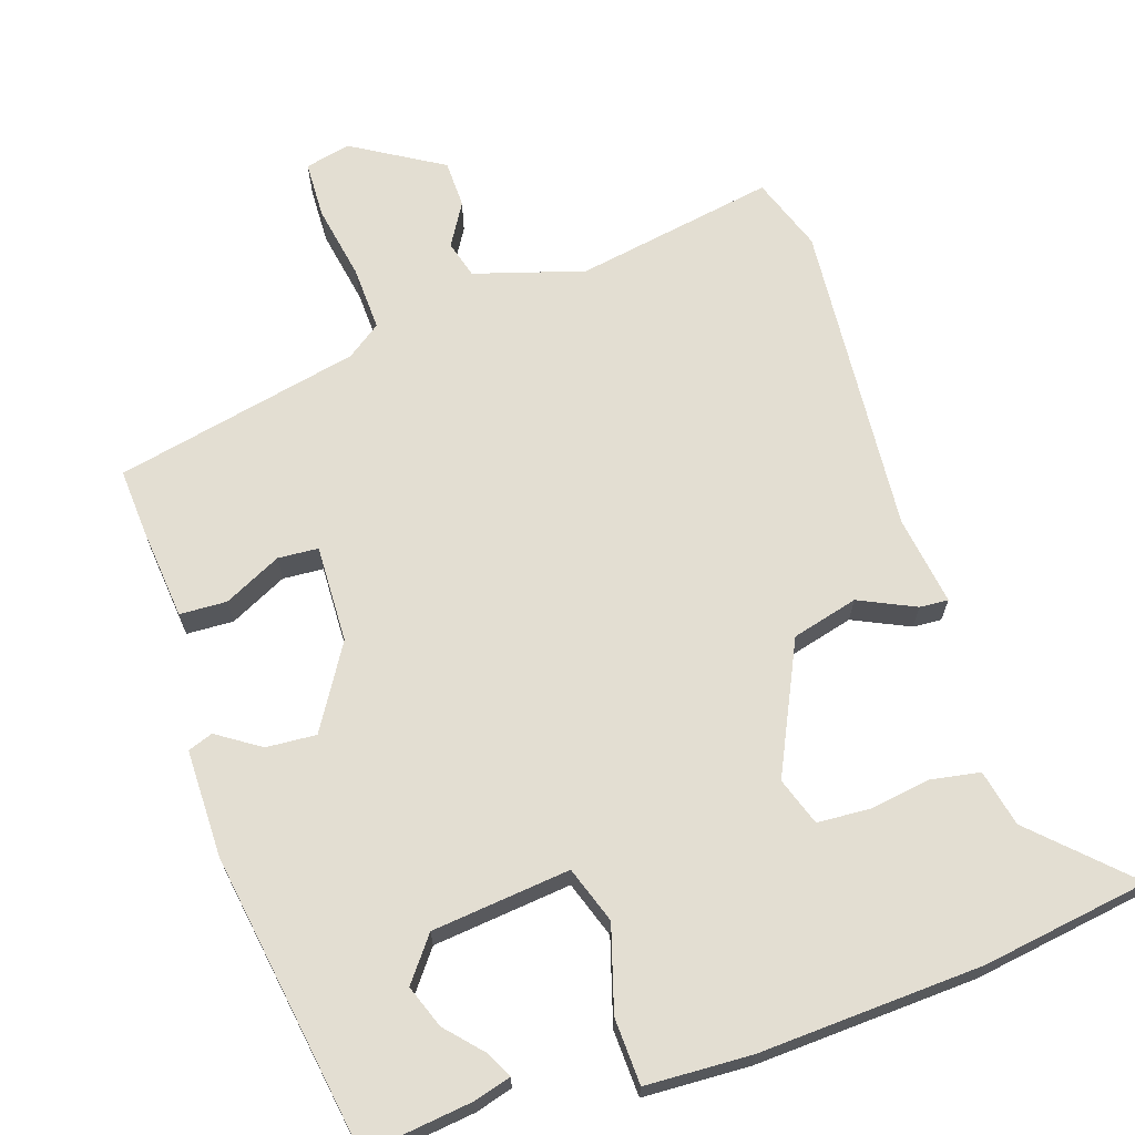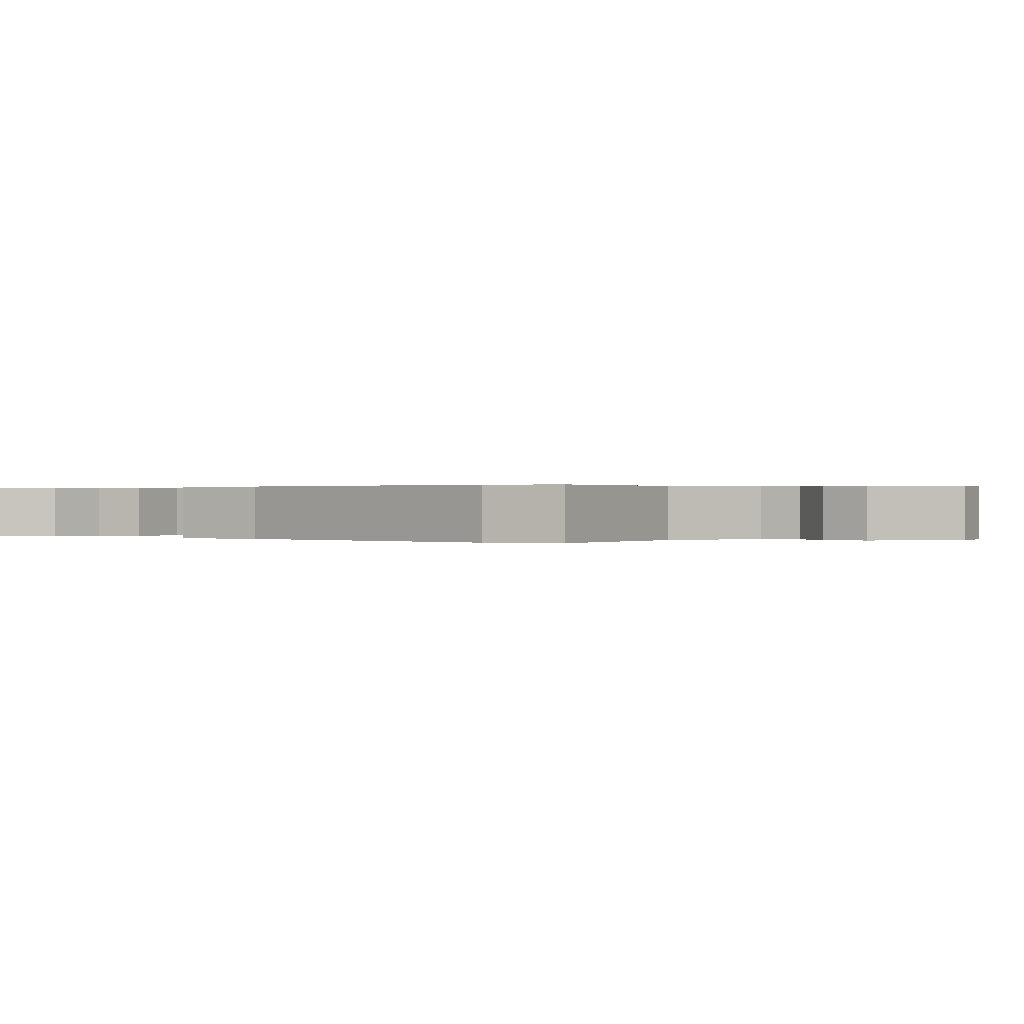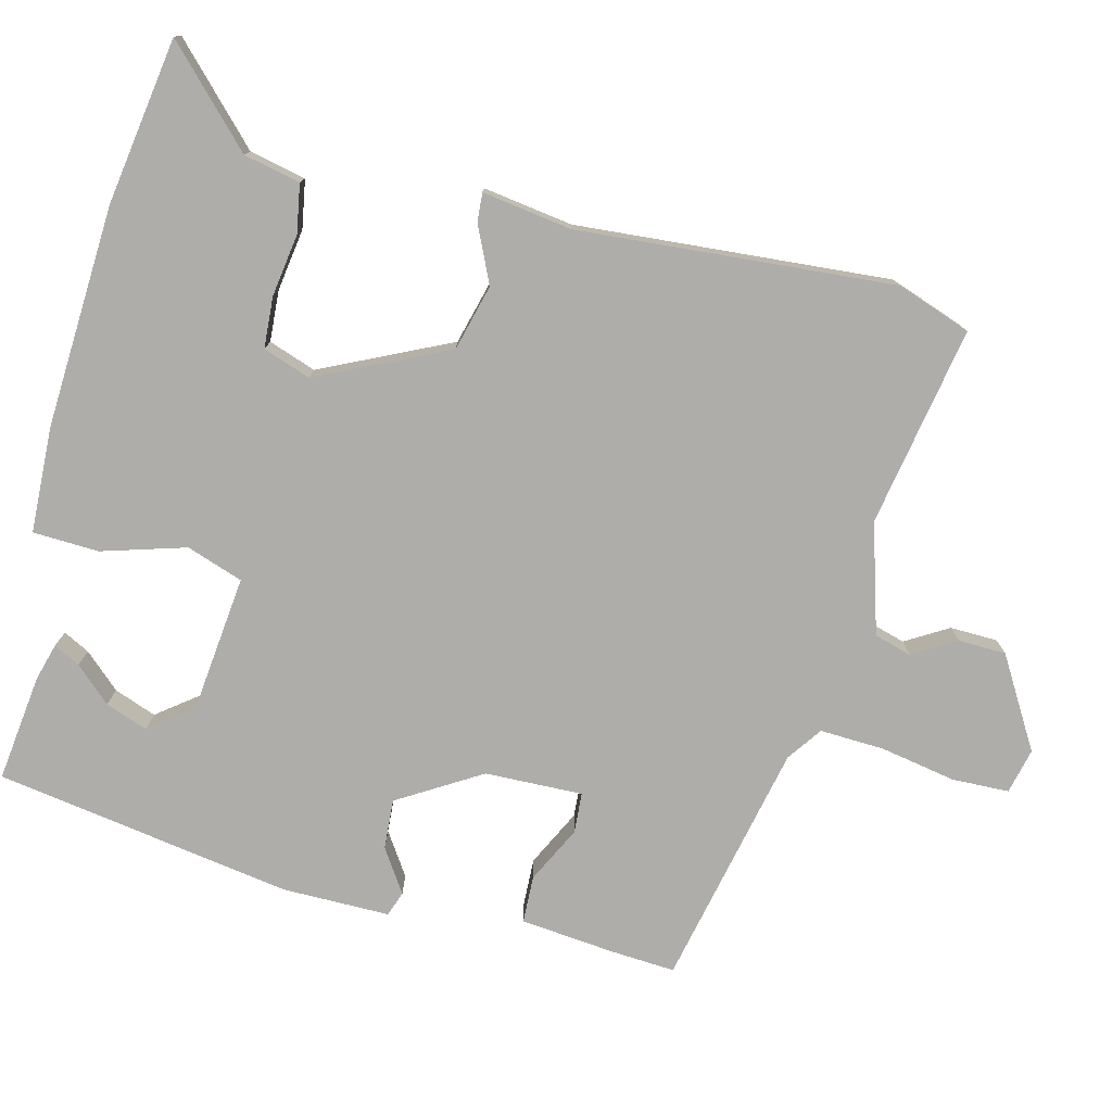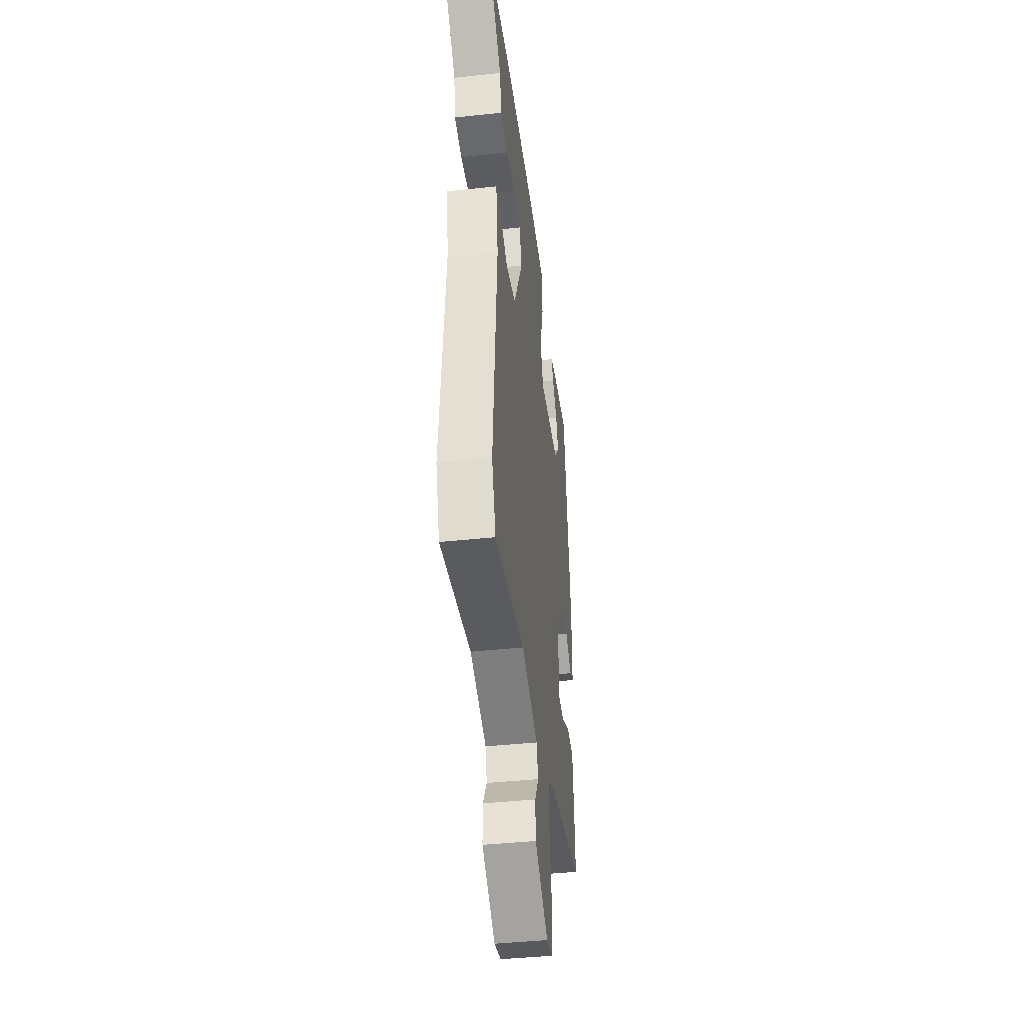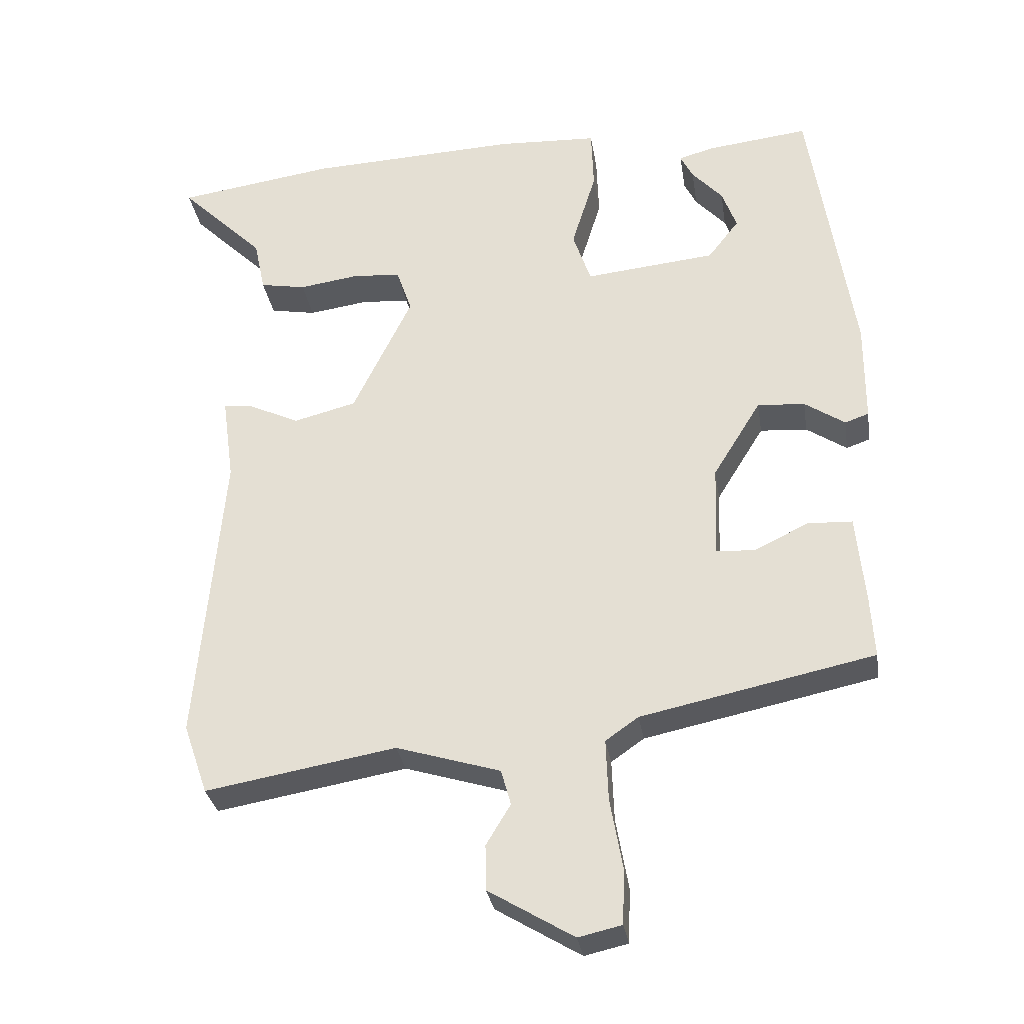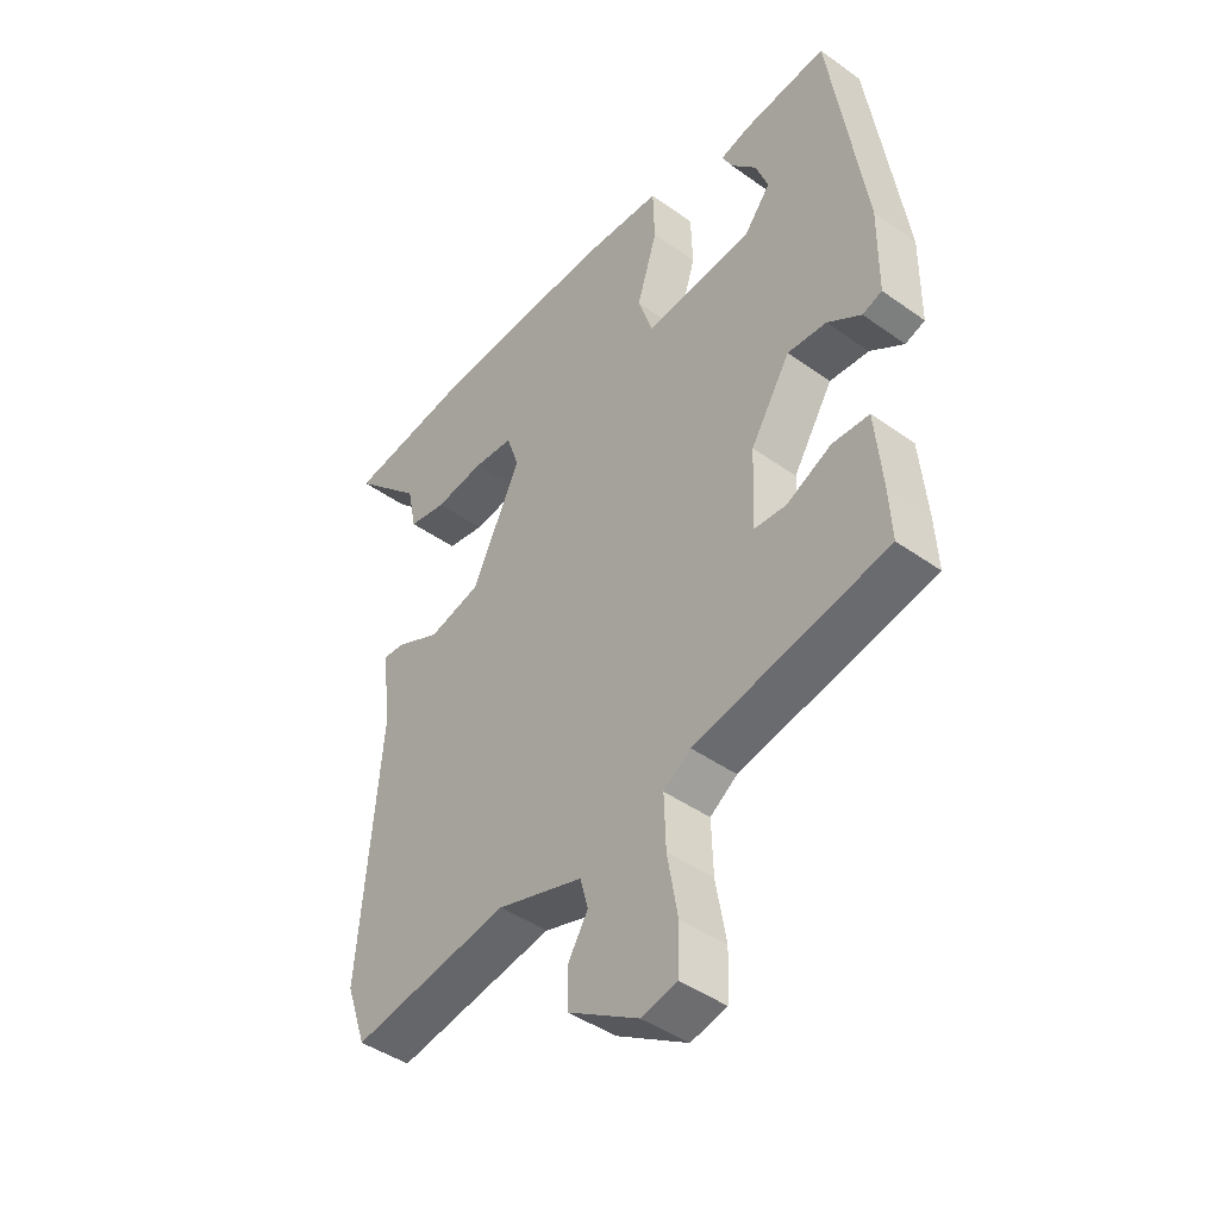
<metadata>
{"format":"obj","ext":"obj","renderer":"f3d","projection":"perspective","resolution":1024,"background":"white","views":[{"elev":67.4,"azim":-18.6,"up":"+Y"},{"elev":0.2,"azim":129.6,"up":"+Y"},{"elev":-77.4,"azim":75.4,"up":"+Y"},{"elev":-42.6,"azim":97.3,"up":"+Z"},{"elev":-31.3,"azim":-171.1,"up":"+Z"},{"elev":-43.8,"azim":-129.9,"up":"+Z"}]}
</metadata>
<code>
v 0.503 0.07 -0.491
v 0.468 0.07 -0.592
v 0.195 0.07 -0.545
v 0.046 0.07 -0.591
v 0.032 0.07 -0.642
v 0.067 0.07 -0.7
v 0.066 0.07 -0.765
v -0.056 0.07 -0.839
v -0.118 0.07 -0.825
v -0.121 0.07 -0.747
v -0.103 0.07 -0.644
v -0.1 0.07 -0.556
v -0.147 0.07 -0.523
v -0.481 0.07 -0.453
v -0.476 0.07 -0.365
v -0.464 0.07 -0.236
v -0.4 0.07 -0.233
v -0.322 0.07 -0.271
v -0.267 0.07 -0.267
v -0.272 0.07 -0.134
v -0.341 0.07 -0.022
v -0.409 0.07 -0.027
v -0.467 0.07 -0.066
v -0.501 0.07 -0.054
v -0.502 0.07 0.092
v -0.441 0.07 0.498
v -0.295 0.07 0.481
v -0.244 0.07 0.467
v -0.262 0.07 0.431
v -0.306 0.07 0.382
v -0.327 0.07 0.324
v -0.282 0.07 0.266
v -0.094 0.07 0.247
v -0.068 0.07 0.324
v -0.103 0.07 0.438
v -0.1 0.07 0.528
v 0.044 0.07 0.535
v 0.347 0.07 0.522
v 0.574 0.07 0.489
v 0.452 0.07 0.369
v 0.436 0.07 0.292
v 0.37 0.07 0.28
v 0.285 0.07 0.292
v 0.215 0.07 0.287
v 0.193 0.07 0.222
v 0.278 0.07 0.046
v 0.368 0.07 0.023
v 0.444 0.07 0.059
v 0.483 0.07 0.062
v 0.466 0.07 -0.061
v 0.503 0 -0.491
v 0.468 0 -0.592
v 0.195 0 -0.545
v 0.046 0 -0.591
v 0.032 0 -0.642
v 0.067 0 -0.7
v 0.066 0 -0.765
v -0.056 0 -0.839
v -0.118 0 -0.825
v -0.121 0 -0.747
v -0.103 0 -0.644
v -0.1 0 -0.556
v -0.147 0 -0.523
v -0.481 0 -0.453
v -0.476 0 -0.365
v -0.464 0 -0.236
v -0.4 0 -0.233
v -0.322 0 -0.271
v -0.267 0 -0.267
v -0.272 0 -0.134
v -0.341 0 -0.022
v -0.409 0 -0.027
v -0.467 0 -0.066
v -0.501 0 -0.054
v -0.502 0 0.092
v -0.441 0 0.498
v -0.295 0 0.481
v -0.244 0 0.467
v -0.262 0 0.431
v -0.306 0 0.382
v -0.327 0 0.324
v -0.282 0 0.266
v -0.094 0 0.247
v -0.068 0 0.324
v -0.103 0 0.438
v -0.1 0 0.528
v 0.044 0 0.535
v 0.347 0 0.522
v 0.574 0 0.489
v 0.452 0 0.369
v 0.436 0 0.292
v 0.37 0 0.28
v 0.285 0 0.292
v 0.215 0 0.287
v 0.193 0 0.222
v 0.278 0 0.046
v 0.368 0 0.023
v 0.444 0 0.059
v 0.483 0 0.062
v 0.466 0 -0.061
f 47 48 49 50
f 46 47 50 1
f 45 46 1 2
f 40 41 42 43
f 40 43 44
f 39 40 44
f 38 39 44
f 37 38 44
f 34 35 36 37
f 33 34 37 44
f 27 28 29 30
f 27 30 31
f 26 27 31
f 25 26 31
f 22 23 24 25
f 21 22 25 31
f 20 21 31 32
f 15 16 17 18
f 13 14 15 18
f 12 13 18 19
f 8 9 10 11
f 8 11 12
f 5 6 7 8
f 4 5 8 12
f 3 4 12 19
f 45 2 3 19
f 33 44 45 19
f 19 20 32 33
f 100 99 98 97
f 51 100 97 96
f 52 51 96 95
f 93 92 91 90
f 94 93 90
f 94 90 89
f 94 89 88
f 94 88 87
f 87 86 85 84
f 94 87 84 83
f 80 79 78 77
f 81 80 77
f 81 77 76
f 81 76 75
f 75 74 73 72
f 81 75 72 71
f 82 81 71 70
f 68 67 66 65
f 68 65 64 63
f 69 68 63 62
f 61 60 59 58
f 62 61 58
f 58 57 56 55
f 62 58 55 54
f 69 62 54 53
f 69 53 52 95
f 69 95 94 83
f 83 82 70 69
f 1 51 52 2
f 2 52 53 3
f 3 53 54 4
f 4 54 55 5
f 5 55 56 6
f 6 56 57 7
f 7 57 58 8
f 8 58 59 9
f 9 59 60 10
f 10 60 61 11
f 11 61 62 12
f 12 62 63 13
f 13 63 64 14
f 14 64 65 15
f 15 65 66 16
f 16 66 67 17
f 17 67 68 18
f 18 68 69 19
f 19 69 70 20
f 20 70 71 21
f 21 71 72 22
f 22 72 73 23
f 23 73 74 24
f 24 74 75 25
f 25 75 76 26
f 26 76 77 27
f 27 77 78 28
f 28 78 79 29
f 29 79 80 30
f 30 80 81 31
f 31 81 82 32
f 32 82 83 33
f 33 83 84 34
f 34 84 85 35
f 35 85 86 36
f 36 86 87 37
f 37 87 88 38
f 38 88 89 39
f 39 89 90 40
f 40 90 91 41
f 41 91 92 42
f 42 92 93 43
f 43 93 94 44
f 44 94 95 45
f 45 95 96 46
f 46 96 97 47
f 47 97 98 48
f 48 98 99 49
f 49 99 100 50
f 50 100 51 1

</code>
